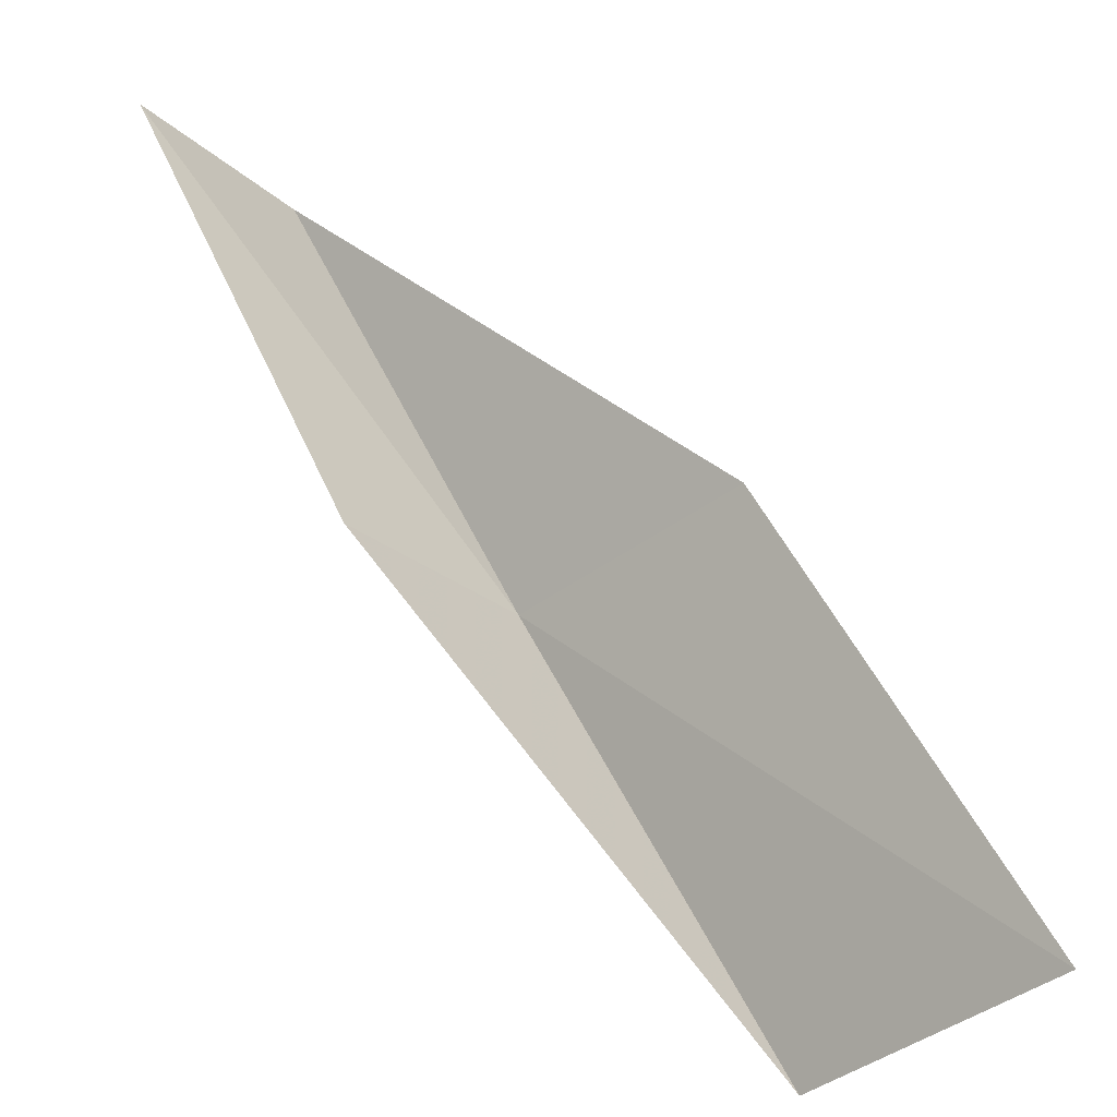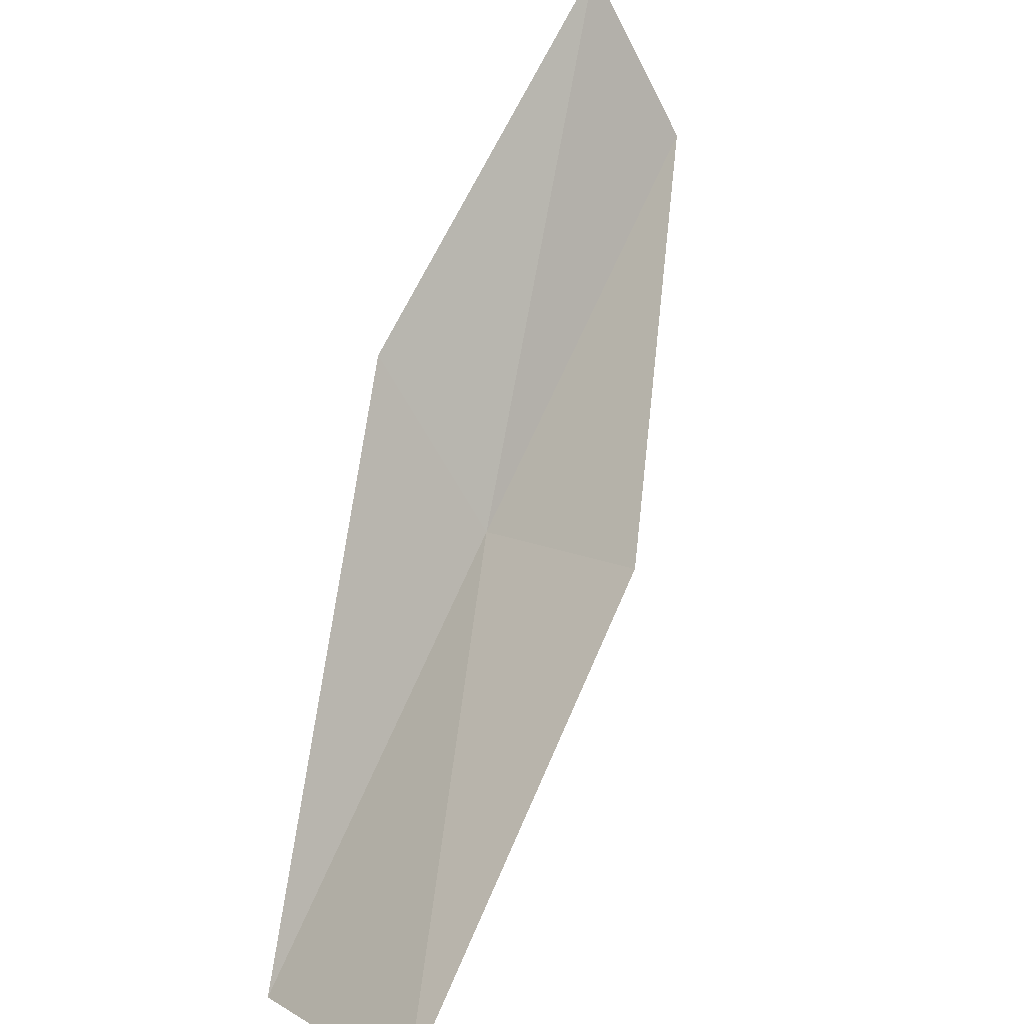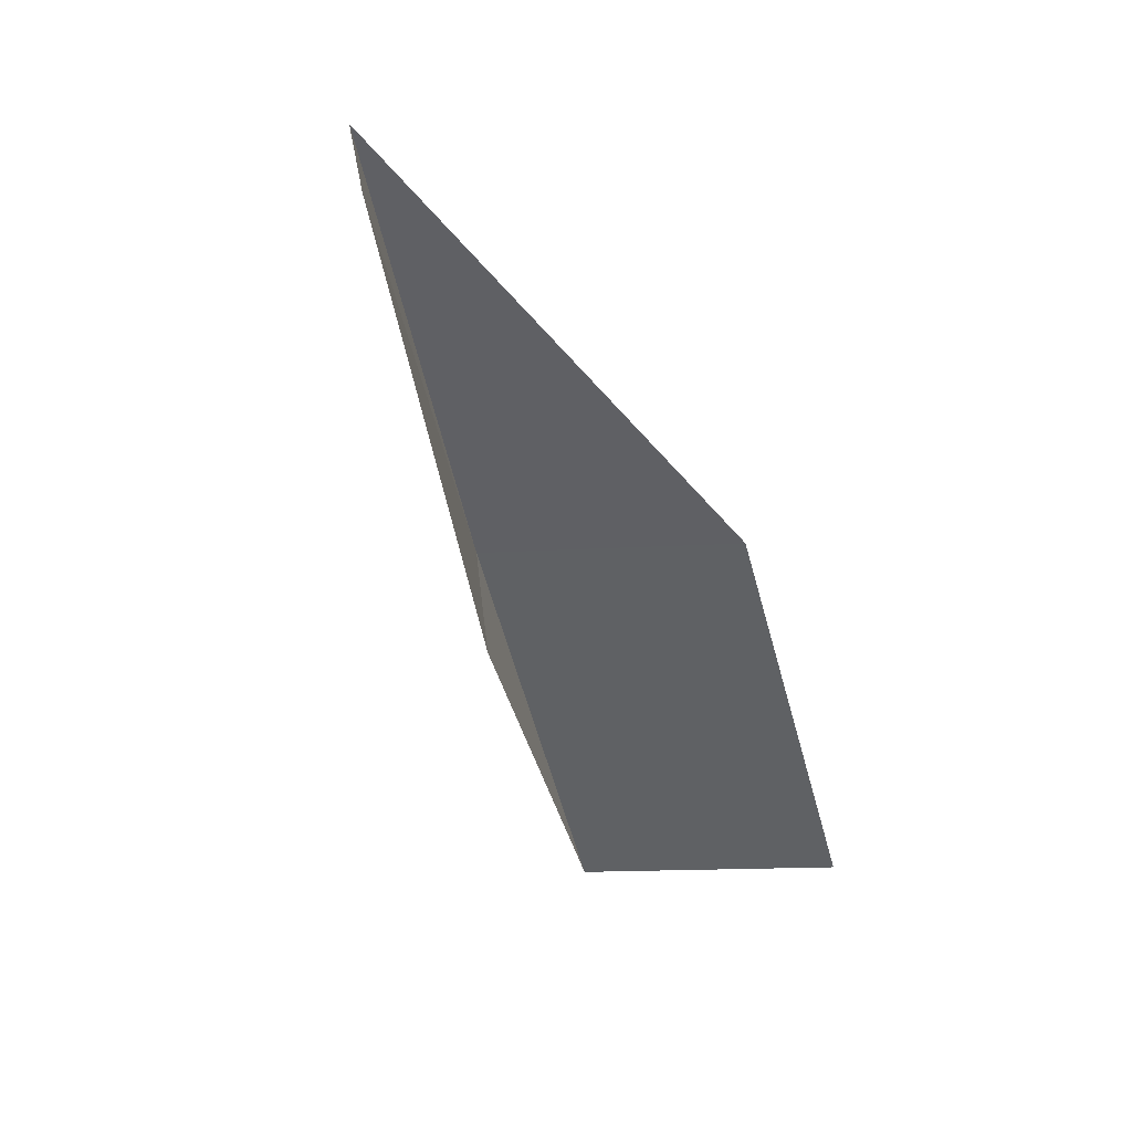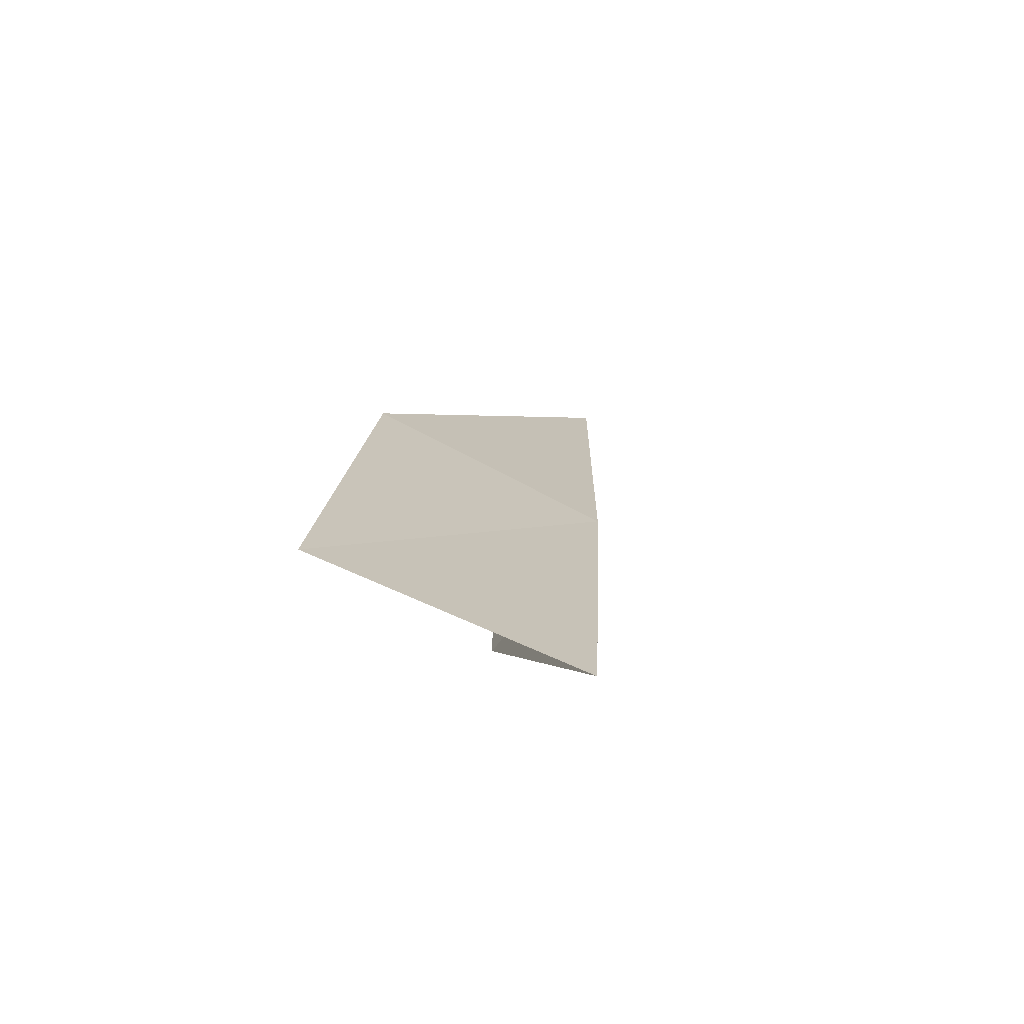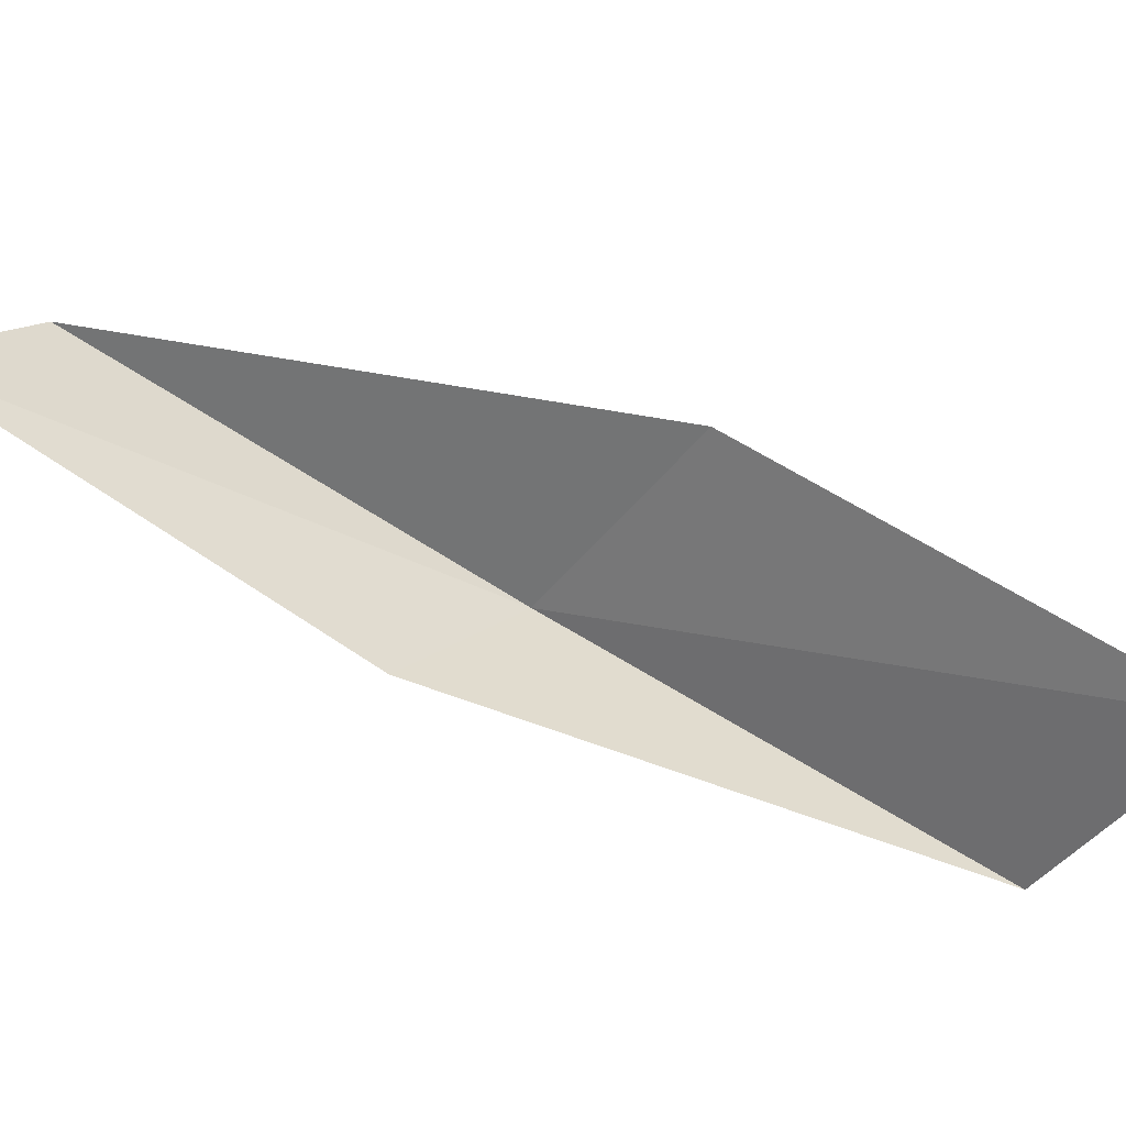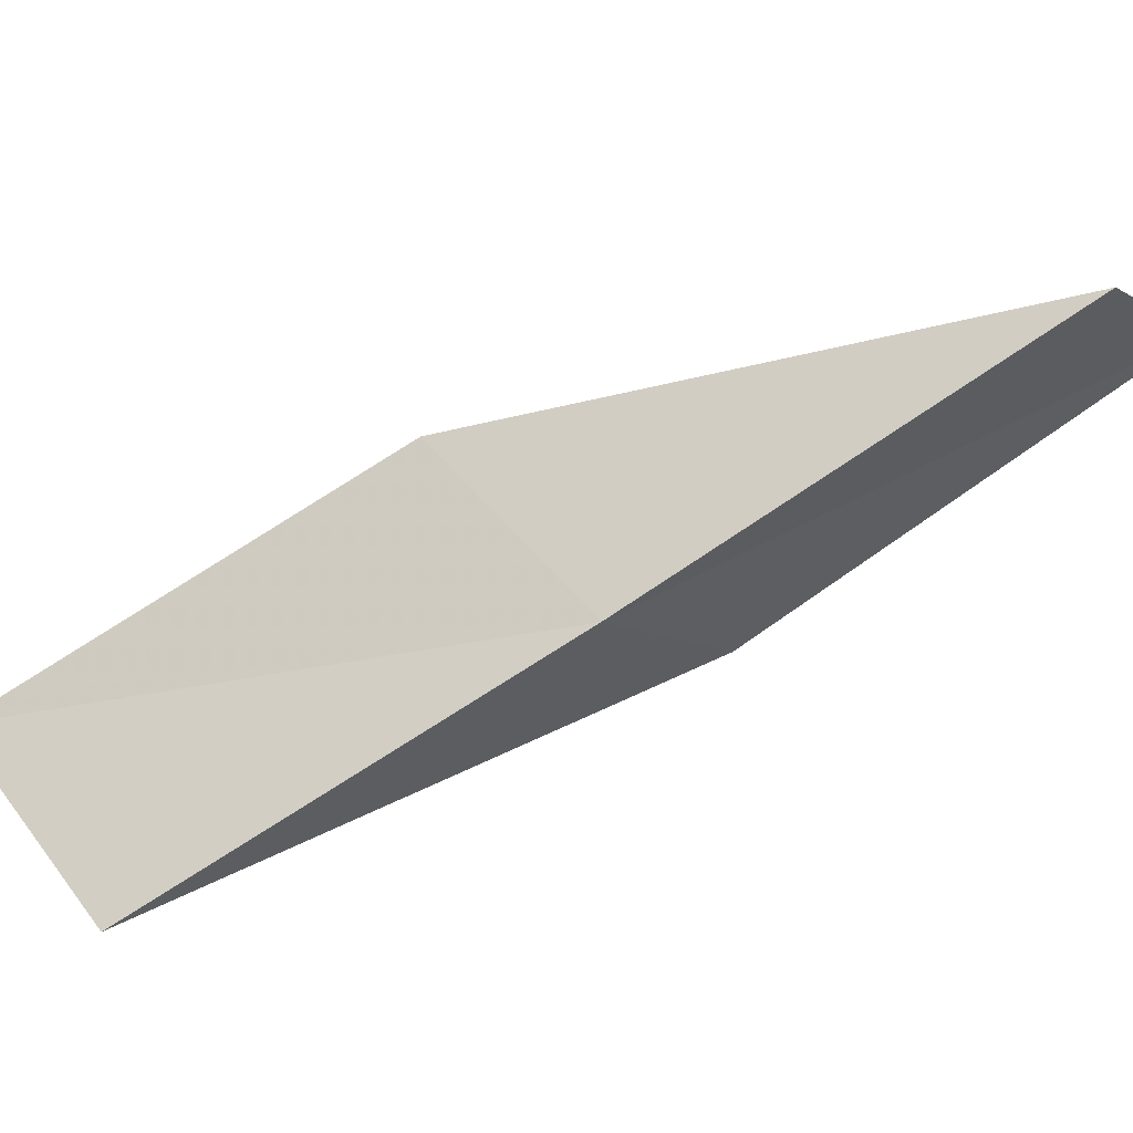
<metadata>
{"format":"obj","ext":"obj","renderer":"f3d","projection":"perspective","resolution":1024,"background":"white","views":[{"elev":54.9,"azim":175.4,"up":"+Y"},{"elev":60.1,"azim":-134.4,"up":"+Y"},{"elev":24.7,"azim":132.5,"up":"+Z"},{"elev":-52.4,"azim":-74.7,"up":"+Z"},{"elev":77.2,"azim":142.3,"up":"+Y"},{"elev":-71.9,"azim":-35.0,"up":"+Y"}]}
</metadata>
<code>
v -15.24 -20.13 92.57
v -17.12 -18.41 92.57
v -13.43 -19.68 97.07
v -12.16 -18.17 97.07
v -13.82 -18.61 92.57
v -19.02 -18.54 88.06
v -17.13 -20.45 88.06
f 1 3 2
f 1 5 4
f 1 4 3
f 1 6 7
f 1 2 6
f 1 7 5

</code>
